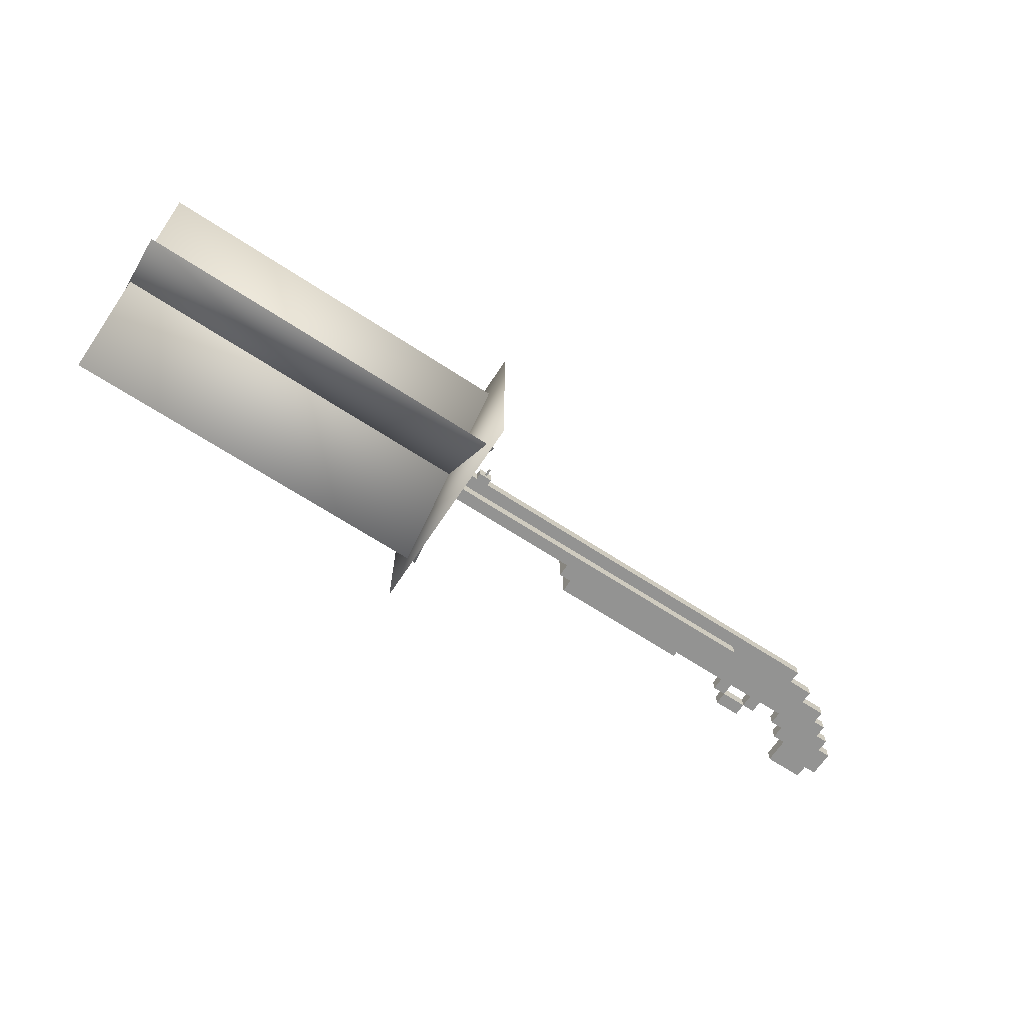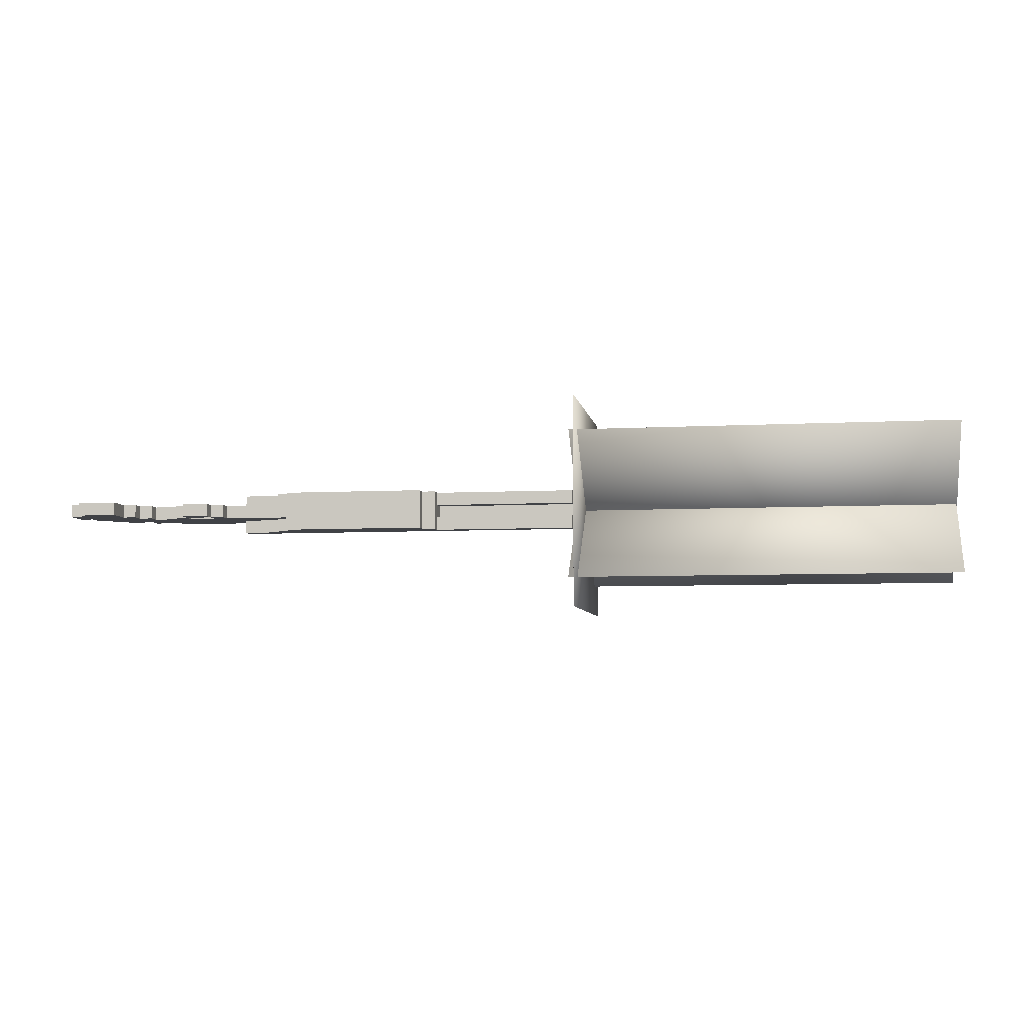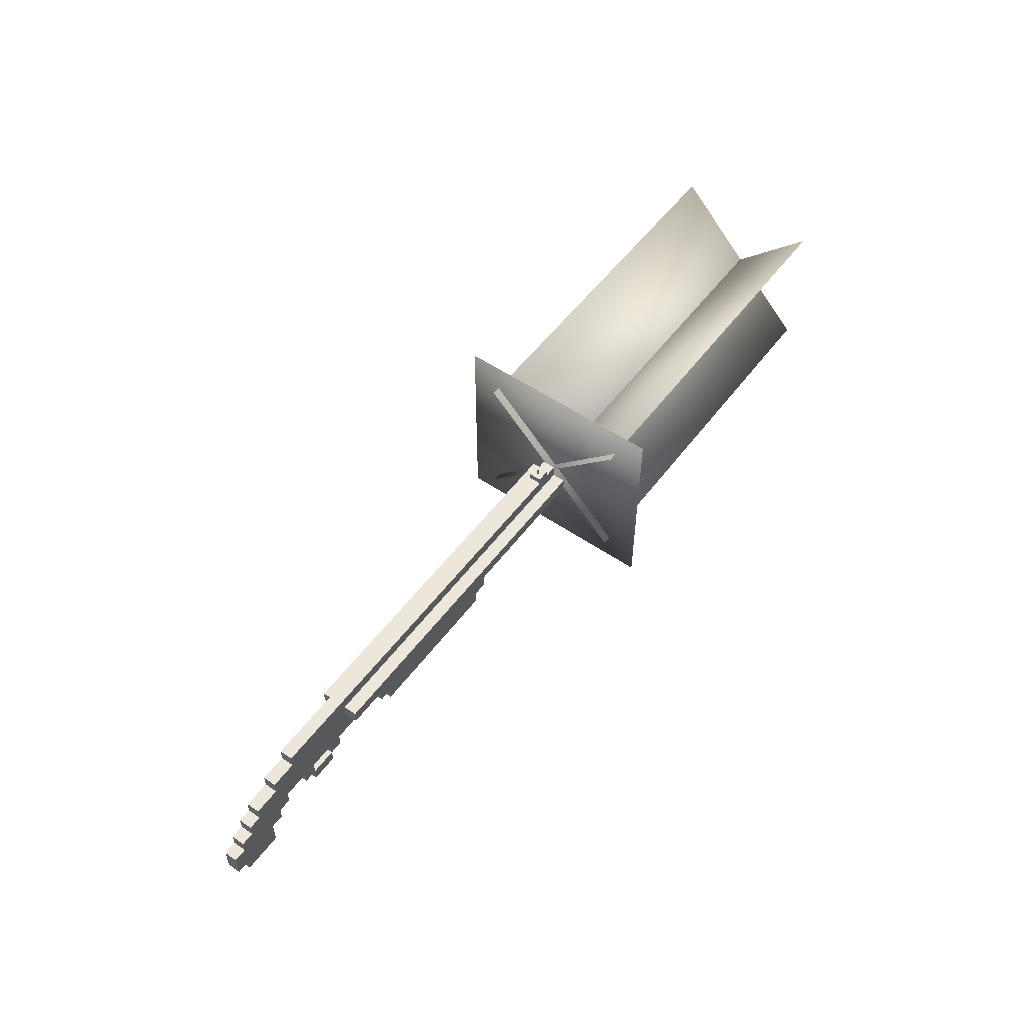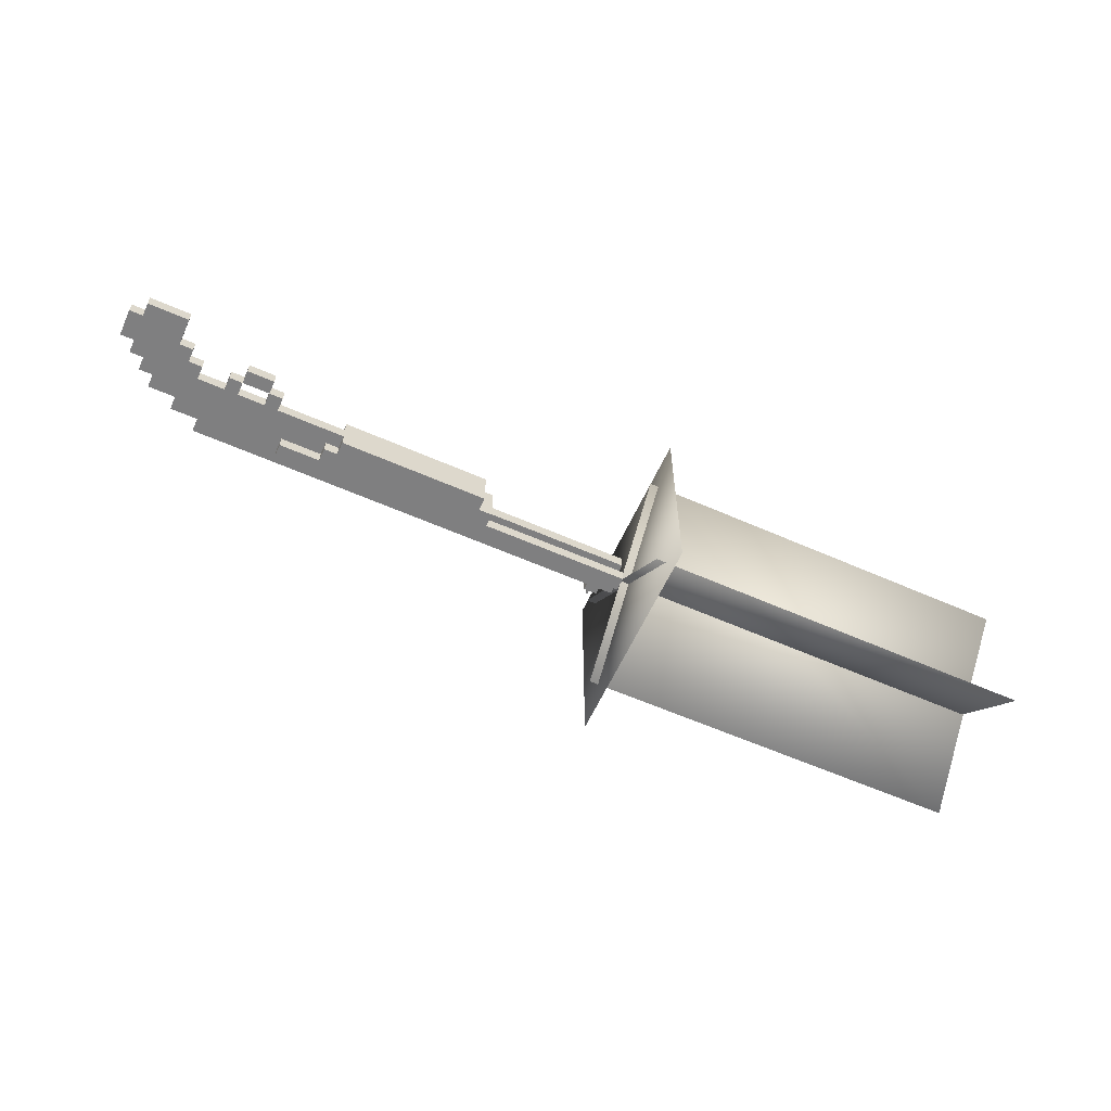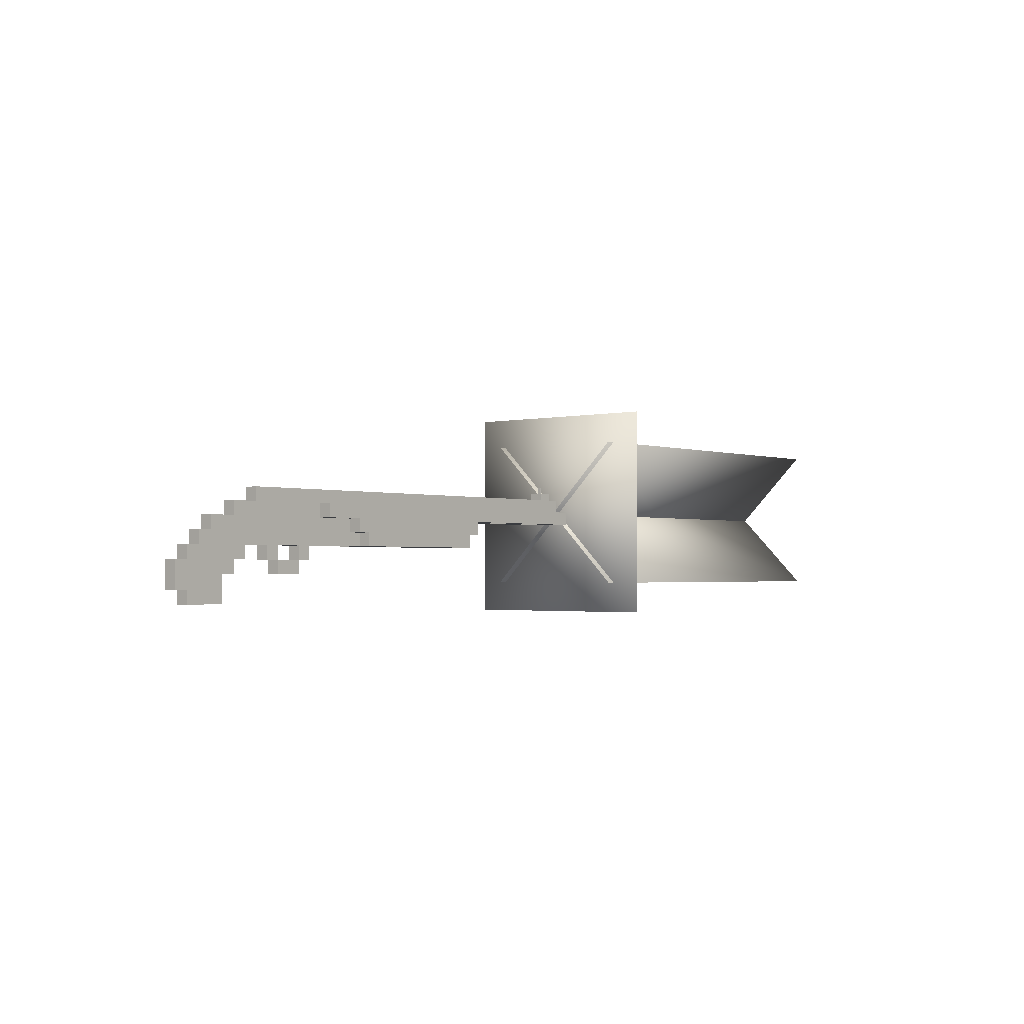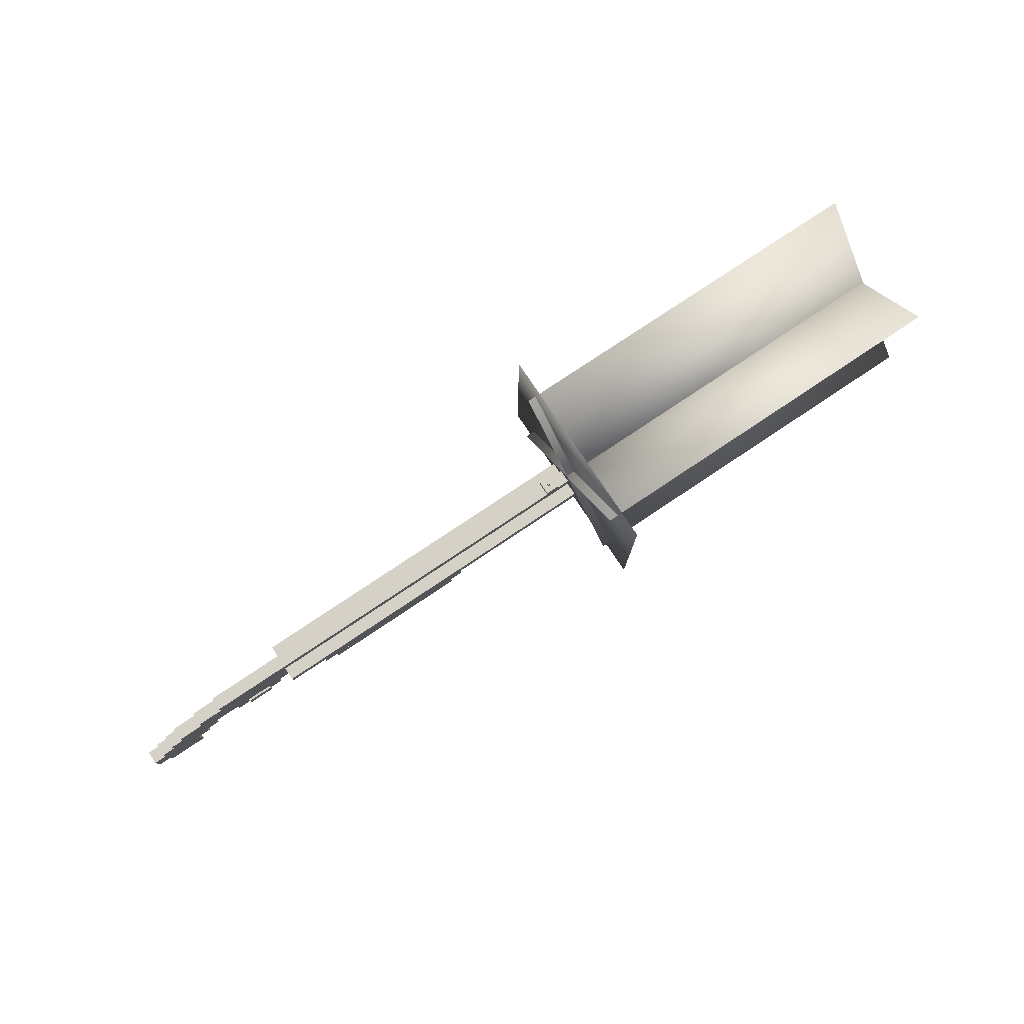
<metadata>
{"format":"obj","ext":"obj","renderer":"f3d","projection":"perspective","resolution":1024,"background":"white","views":[{"elev":-66.7,"azim":146.7,"up":"+Z"},{"elev":-6.2,"azim":9.3,"up":"+Z"},{"elev":53.8,"azim":-53.9,"up":"+Y"},{"elev":-59.9,"azim":-24.3,"up":"+Z"},{"elev":-1.9,"azim":-50.2,"up":"+Y"},{"elev":78.7,"azim":-33.7,"up":"+Y"}]}
</metadata>
<code>
o gunModel
v -6.034 -3.527 -0.1542
v -6.034 -3.527 0.1583
v -6.034 -3.214 0.1583
v -6.034 -3.214 -0.1542
v -5.096 -3.527 -0.1542
v -5.096 -3.214 -0.1542
v -5.096 -3.527 0.1583
v -5.096 -3.214 0.1583
v -6.346 -3.214 -0.1542
v -6.346 -3.214 0.1583
v -6.346 -2.589 0.1583
v -6.346 -2.589 -0.1542
v -5.096 -3.214 -0.1542
v -5.096 -2.589 -0.1542
v -5.096 -3.214 0.1583
v -5.096 -2.589 0.1583
v -5.096 -2.902 -0.1542
v -5.096 -2.902 0.1583
v -5.096 -2.589 0.1583
v -5.096 -2.589 -0.1542
v -4.784 -2.902 -0.1542
v -4.784 -2.589 -0.1542
v -4.784 -2.902 0.1583
v -4.784 -2.589 0.1583
v -5.721 -2.589 -0.1542
v -5.721 -2.589 0.1583
v -5.721 -1.964 0.1583
v -5.721 -1.964 -0.1542
v -4.471 -2.589 -0.1542
v -4.471 -1.964 -0.1542
v -4.471 -2.589 0.1583
v -4.471 -1.964 0.1583
v -6.034 -2.589 -0.1542
v -6.034 -2.589 0.1583
v -6.034 -2.277 0.1583
v -6.034 -2.277 -0.1542
v -5.721 -2.589 -0.1542
v -5.721 -2.277 -0.1542
v -5.721 -2.589 0.1583
v -5.721 -2.277 0.1583
v -4.471 -2.277 -0.1542
v -4.471 -2.277 0.1583
v -4.471 -1.964 0.1583
v -4.471 -1.964 -0.1542
v -4.159 -2.277 -0.1542
v -4.159 -1.964 -0.1542
v -4.159 -2.277 0.1583
v -4.159 -1.964 0.1583
v -4.784 -1.964 -0.1542
v -4.784 -1.964 0.1583
v -4.784 -1.339 0.1583
v -4.784 -1.339 -0.1542
v -4.159 -1.964 -0.1542
v -4.159 -1.339 -0.1542
v -4.159 -1.964 0.1583
v -4.159 -1.339 0.1583
v -5.409 -1.964 -0.1542
v -5.409 -1.964 0.1583
v -5.409 -1.652 0.1583
v -5.409 -1.652 -0.1542
v -4.784 -1.964 -0.1542
v -4.784 -1.652 -0.1542
v -4.784 -1.964 0.1583
v -4.784 -1.652 0.1583
v -1.034 -1.964 -0.1542
v -1.034 -1.964 0.1583
v -1.034 -1.027 0.1583
v -1.034 -1.027 -0.1542
v 2.404 -1.964 -0.1542
v 2.404 -1.027 -0.1542
v 2.404 -1.964 0.1583
v 2.404 -1.027 0.1583
v 2.404 -1.339 -0.1542
v 2.404 -1.339 0.1583
v 2.404 -1.027 0.1583
v 2.404 -1.027 -0.1542
v 6.154 -1.339 -0.1542
v 6.154 -1.027 -0.1542
v 6.154 -1.339 0.1583
v 6.154 -1.027 0.1583
v 2.404 -1.964 -0.1542
v 2.404 -1.964 0.1583
v 2.404 -1.652 0.1583
v 2.404 -1.652 -0.1542
v 2.716 -1.964 -0.1542
v 2.716 -1.652 -0.1542
v 2.716 -1.964 0.1583
v 2.716 -1.652 0.1583
v 5.529 -1.027 -0.1542
v 5.529 -1.027 0.1583
v 5.529 -0.8706 0.1583
v 5.529 -0.8706 -0.1542
v 5.841 -1.027 -0.1542
v 5.841 -0.8706 -0.1542
v 5.841 -1.027 0.1583
v 5.841 -0.8706 0.1583
v -3.846 -2.589 -0.1542
v -3.846 -2.589 0.1583
v -3.846 -2.277 0.1583
v -3.846 -2.277 -0.1542
v -3.534 -2.589 -0.1542
v -3.534 -2.277 -0.1542
v -3.534 -2.589 0.1583
v -3.534 -2.277 0.1583
v -2.909 -2.589 -0.1542
v -2.909 -2.589 0.1583
v -2.909 -2.277 0.1583
v -2.909 -2.277 -0.1542
v -2.596 -2.589 -0.1542
v -2.596 -2.277 -0.1542
v -2.596 -2.589 0.1583
v -2.596 -2.277 0.1583
v -3.534 -2.902 -0.1542
v -3.534 -2.902 0.1583
v -3.534 -2.589 0.1583
v -3.534 -2.589 -0.1542
v -2.909 -2.902 -0.1542
v -2.909 -2.589 -0.1542
v -2.909 -2.902 0.1583
v -2.909 -2.589 0.1583
v -2.284 -1.652 0.1583
v -2.284 -1.652 0.4708
v -2.284 -1.339 0.4708
v -2.284 -1.339 0.1583
v 6.154 -1.652 0.1583
v 6.154 -1.339 0.1583
v 6.154 -1.652 0.4708
v 6.154 -1.339 0.4708
v 2.404 -1.652 -0.1542
v 2.404 -1.652 0.1583
v 2.404 -1.339 0.1583
v 2.404 -1.339 -0.1542
v 2.716 -1.652 -0.1542
v 2.716 -1.339 -0.1542
v 2.716 -1.652 0.1583
v 2.716 -1.339 0.1583
v -2.284 -1.652 -0.4667
v -2.284 -1.652 -0.1542
v -2.284 -1.339 -0.1542
v -2.284 -1.339 -0.4667
v 6.154 -1.652 -0.4667
v 6.154 -1.339 -0.4667
v 6.154 -1.652 -0.1542
v 6.154 -1.339 -0.1542
v -1.346 -1.964 -0.4667
v -1.346 -1.964 -0.1542
v -1.346 -1.652 -0.1542
v -1.346 -1.652 -0.4667
v 2.716 -1.964 -0.4667
v 2.716 -1.652 -0.4667
v 2.716 -1.964 -0.1542
v 2.716 -1.652 -0.1542
v -1.346 -1.964 0.1583
v -1.346 -1.964 0.4708
v -1.346 -1.652 0.4708
v -1.346 -1.652 0.1583
v 2.716 -1.964 0.1583
v 2.716 -1.652 0.1583
v 2.716 -1.964 0.4708
v 2.716 -1.652 0.4708
v -1.034 -2.277 -0.4667
v -1.034 -2.277 0.4708
v -1.034 -1.964 0.4708
v -1.034 -1.964 -0.4667
v 2.404 -2.277 -0.4667
v 2.404 -1.964 -0.4667
v 2.404 -2.277 0.4708
v 2.404 -1.964 0.4708
v -4.159 -2.277 -0.1542
v -4.159 -2.277 0.1583
v -4.159 -1.027 0.1583
v -4.159 -1.027 -0.1542
v -1.034 -2.277 -0.1542
v -1.034 -1.027 -0.1542
v -1.034 -2.277 0.1583
v -1.034 -1.027 0.1583
f 1 2 3 4
f 5 1 4 6
f 7 5 6 8
f 2 7 8 3
f 8 6 4 3
f 2 1 5 7
f 9 10 11 12
f 13 9 12 14
f 15 13 14 16
f 10 15 16 11
f 16 14 12 11
f 10 9 13 15
f 17 18 19 20
f 21 17 20 22
f 23 21 22 24
f 18 23 24 19
f 24 22 20 19
f 18 17 21 23
f 25 26 27 28
f 29 25 28 30
f 31 29 30 32
f 26 31 32 27
f 32 30 28 27
f 26 25 29 31
f 33 34 35 36
f 37 33 36 38
f 39 37 38 40
f 34 39 40 35
f 40 38 36 35
f 34 33 37 39
f 41 42 43 44
f 45 41 44 46
f 47 45 46 48
f 42 47 48 43
f 48 46 44 43
f 42 41 45 47
f 49 50 51 52
f 53 49 52 54
f 55 53 54 56
f 50 55 56 51
f 56 54 52 51
f 50 49 53 55
f 57 58 59 60
f 61 57 60 62
f 63 61 62 64
f 58 63 64 59
f 64 62 60 59
f 58 57 61 63
f 65 66 67 68
f 69 65 68 70
f 71 69 70 72
f 66 71 72 67
f 72 70 68 67
f 66 65 69 71
f 73 74 75 76
f 77 73 76 78
f 79 77 78 80
f 74 79 80 75
f 80 78 76 75
f 74 73 77 79
f 81 82 83 84
f 85 81 84 86
f 87 85 86 88
f 82 87 88 83
f 88 86 84 83
f 82 81 85 87
f 89 90 91 92
f 93 89 92 94
f 95 93 94 96
f 90 95 96 91
f 96 94 92 91
f 90 89 93 95
f 97 98 99 100
f 101 97 100 102
f 103 101 102 104
f 98 103 104 99
f 104 102 100 99
f 98 97 101 103
f 105 106 107 108
f 109 105 108 110
f 111 109 110 112
f 106 111 112 107
f 112 110 108 107
f 106 105 109 111
f 113 114 115 116
f 117 113 116 118
f 119 117 118 120
f 114 119 120 115
f 120 118 116 115
f 114 113 117 119
f 121 122 123 124
f 125 121 124 126
f 127 125 126 128
f 122 127 128 123
f 128 126 124 123
f 122 121 125 127
f 129 130 131 132
f 133 129 132 134
f 135 133 134 136
f 130 135 136 131
f 136 134 132 131
f 130 129 133 135
f 137 138 139 140
f 141 137 140 142
f 143 141 142 144
f 138 143 144 139
f 144 142 140 139
f 138 137 141 143
f 145 146 147 148
f 149 145 148 150
f 151 149 150 152
f 146 151 152 147
f 152 150 148 147
f 146 145 149 151
f 153 154 155 156
f 157 153 156 158
f 159 157 158 160
f 154 159 160 155
f 160 158 156 155
f 154 153 157 159
f 161 162 163 164
f 165 161 164 166
f 167 165 166 168
f 162 167 168 163
f 168 166 164 163
f 162 161 165 167
f 169 170 171 172
f 173 169 172 174
f 175 173 174 176
f 170 175 176 171
f 176 174 172 171
f 170 169 173 175
o defaultScopeModel
v 5.646 -0.8706 -0.02134
v 5.646 -0.8706 0.02553
v 5.646 -0.7456 0.02553
v 5.646 -0.7456 -0.02134
v 5.693 -0.8706 -0.02134
v 5.693 -0.7456 -0.02134
v 5.693 -0.8706 0.02553
v 5.693 -0.7456 0.02553
v 5.646 -0.7456 -0.02134
v 5.646 -0.7456 0.02553
v 5.646 -0.6987 0.02553
v 5.646 -0.6987 -0.02134
v 5.693 -0.7456 -0.02134
v 5.693 -0.6987 -0.02134
v 5.693 -0.7456 0.02553
v 5.693 -0.6987 0.02553
f 177 178 179 180
f 181 177 180 182
f 183 181 182 184
f 178 183 184 179
f 184 182 180 179
f 178 177 181 183
f 185 186 187 188
f 189 185 188 190
f 191 189 190 192
f 186 191 192 187
f 192 190 188 187
f 186 185 189 191
o flashModel
v 6.238 -3.136 -1.803
v 6.238 0.4372 1.77
v 6.238 0.4372 1.77
v 6.238 -3.136 -1.803
v 15.49 -3.136 -1.803
v 15.49 0.4372 1.77
v 15.49 -3.136 -1.803
v 15.49 0.4372 1.77
v 6.462 1.177 -2.543
v 6.462 1.177 2.511
v 6.462 1.177 2.511
v 6.462 1.177 -2.543
v 6.462 -3.876 -2.543
v 6.462 -3.876 2.511
v 6.462 -3.876 -2.543
v 6.462 -3.876 2.511
v 6.257 0.4372 -1.803
v 6.257 -3.136 1.77
v 6.257 -3.136 1.77
v 6.257 0.4372 -1.803
v 15.51 0.4372 -1.803
v 15.51 -3.136 1.77
v 15.51 0.4372 -1.803
v 15.51 -3.136 1.77
f 193 194 195
f 196 193 195
f 197 198 194
f 193 197 194
f 199 200 198
f 197 199 198
f 196 195 200
f 199 196 200
f 194 198 200
f 195 194 200
f 197 193 196
f 199 197 196
f 201 202 203
f 204 201 203
f 205 206 202
f 201 205 202
f 207 208 206
f 205 207 206
f 204 203 208
f 207 204 208
f 202 206 208
f 203 202 208
f 205 201 204
f 207 205 204
f 209 210 211
f 212 209 211
f 213 214 210
f 209 213 210
f 215 216 214
f 213 215 214
f 212 211 216
f 215 212 216
f 210 214 216
f 211 210 216
f 213 209 212
f 215 213 212

</code>
